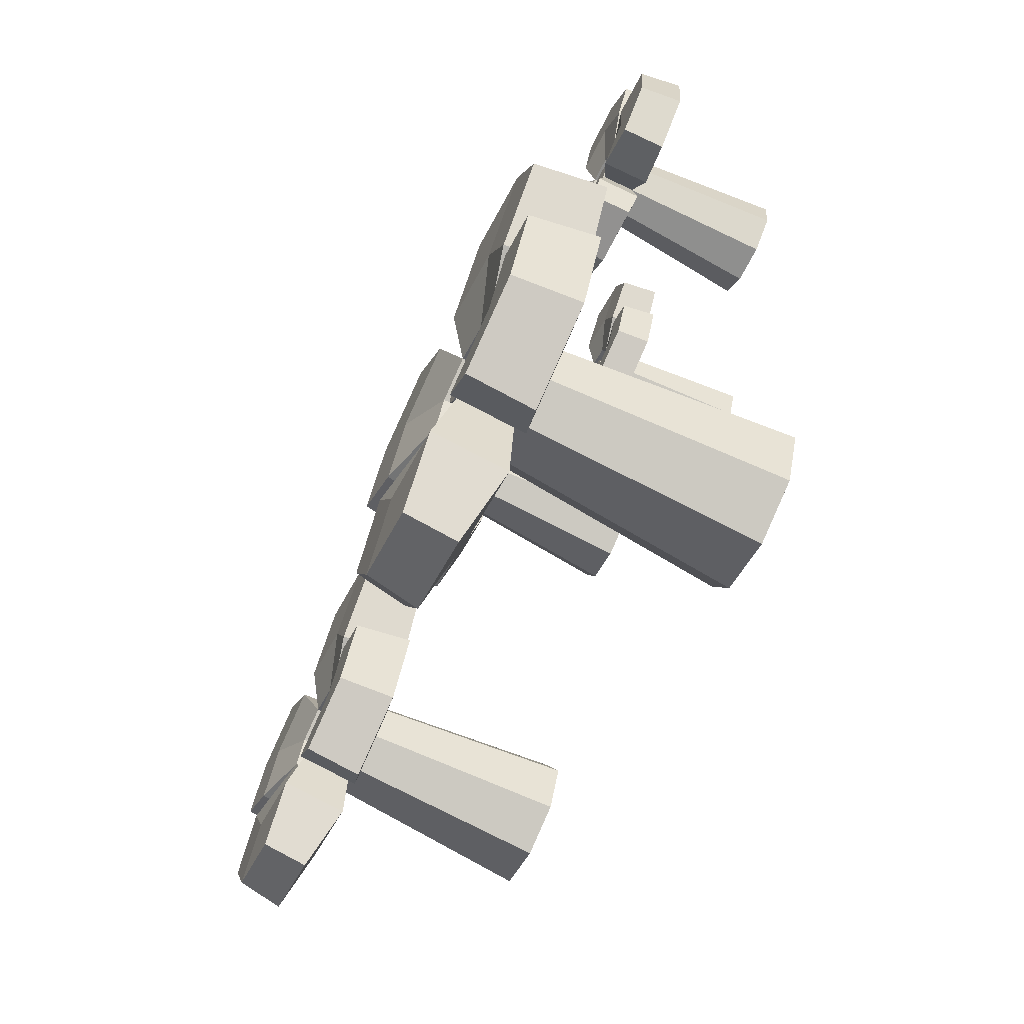
<metadata>
{"format":"obj","ext":"obj","renderer":"f3d","projection":"perspective","resolution":1024,"background":"white","views":[{"elev":-70.1,"azim":-116.2,"up":"+Z"}]}
</metadata>
<code>
g flowers2
v -0.1069 -0.006209 -0.2205
v -0.1069 0.1846 -0.2035
v -0.0701 -0.006209 -0.2052
v -0.08206 0.1846 -0.1932
v -0.05485 -0.006209 -0.1684
v -0.07178 0.1846 -0.1684
v -0.0701 -0.006209 -0.1316
v -0.08206 0.1846 -0.1436
v -0.1069 -0.006209 -0.1164
v -0.1069 0.1846 -0.1333
v -0.1437 -0.006209 -0.1316
v -0.1317 0.1846 -0.1436
v -0.1589 -0.006209 -0.1684
v -0.142 0.1846 -0.1684
v -0.1437 -0.006209 -0.2052
v -0.1317 0.1846 -0.1932
v -0.1069 0.1505 -0.2066
v -0.07992 0.1505 -0.1954
v -0.06875 0.1505 -0.1684
v -0.07992 0.1505 -0.1414
v -0.1069 0.1505 -0.1303
v -0.1339 0.1505 -0.1414
v -0.145 0.1505 -0.1684
v -0.1339 0.1505 -0.1954
v -0.00834 0.1931 -0.267
v -0.0572 0.1931 -0.2872
v -0.0572 0.1596 -0.2932
v 0.0119 0.1931 -0.2181
v -0.004128 0.1596 -0.2712
v 0.01786 0.1596 -0.2181
v -0.0147 0.148 -0.1803
v -0.02107 0.1959 -0.1803
v -0.095 0.1959 -0.2542
v -0.095 0.148 -0.2606
v -0.03822 0.148 -0.2371
v -0.04272 0.1959 -0.2326
v -0.01637 0.1958 -0.07788
v 0.004203 0.1958 -0.1276
v -0.06604 0.1958 -0.05731
v 0.01026 0.1548 -0.1276
v -0.01209 0.1548 -0.0736
v -0.06604 0.1548 -0.05126
v -0.02244 0.1477 -0.1562
v -0.04359 0.1477 -0.1051
v -0.02817 0.1952 -0.1562
v -0.09467 0.1952 -0.08968
v -0.04765 0.1952 -0.1092
v -0.09467 0.1477 -0.08395
v -0.206 0.1975 -0.06917
v -0.1535 0.1975 -0.0474
v -0.2278 0.1975 -0.1217
v -0.1535 0.153 -0.04099
v -0.2105 0.153 -0.06464
v -0.2342 0.153 -0.1217
v -0.1161 0.1464 -0.08434
v -0.169 0.1464 -0.1063
v -0.1648 0.196 -0.1105
v -0.1161 0.196 -0.09028
v -0.191 0.1464 -0.1592
v -0.185 0.196 -0.1592
v -0.1389 0.1538 -0.2831
v -0.1389 0.1955 -0.2765
v -0.1927 0.1955 -0.2542
v -0.215 0.1955 -0.2004
v -0.2216 0.1538 -0.2004
v -0.1974 0.1538 -0.2589
v -0.1156 0.148 -0.2509
v -0.1156 0.1942 -0.245
v -0.1893 0.148 -0.1771
v -0.1678 0.148 -0.2293
v -0.1636 0.1942 -0.2251
v -0.1835 0.1942 -0.1771
v -0.08206 0.1687 -0.1932
v -0.1069 0.1687 -0.2035
v -0.07178 0.1687 -0.1684
v -0.08206 0.1687 -0.1436
v -0.1069 0.1687 -0.1333
v -0.1317 0.1687 -0.1436
v -0.142 0.1687 -0.1684
v -0.1317 0.1687 -0.1932
v -0.09442 0.1687 -0.1809
v -0.1069 0.1687 -0.186
v -0.08926 0.1687 -0.1684
v -0.09442 0.1687 -0.1559
v -0.1069 0.1687 -0.1508
v -0.1194 0.1687 -0.1559
v -0.1245 0.1687 -0.1684
v -0.1194 0.1687 -0.1809
v -0.09442 0.1841 -0.1809
v -0.1069 0.1841 -0.186
v -0.08926 0.1841 -0.1684
v -0.09442 0.1841 -0.1559
v -0.1069 0.1841 -0.1508
v -0.1194 0.1841 -0.1559
v -0.1245 0.1841 -0.1684
v -0.1194 0.1841 -0.1809
v 0.1788 -0.001364 -0.1136
v 0.1788 0.1554 -0.09967
v 0.2091 -0.001364 -0.1011
v 0.1992 0.1554 -0.09122
v 0.2216 -0.001364 -0.07082
v 0.2077 0.1554 -0.07082
v 0.2091 -0.001364 -0.0406
v 0.1992 0.1554 -0.05043
v 0.1788 -0.001364 -0.02808
v 0.1788 0.1554 -0.04198
v 0.1486 -0.001364 -0.0406
v 0.1584 0.1554 -0.05043
v 0.1361 -0.001364 -0.07082
v 0.15 0.1554 -0.07082
v 0.1486 -0.001364 -0.1011
v 0.1584 0.1554 -0.09122
v 0.1788 0.1273 -0.1022
v 0.201 0.1273 -0.09298
v 0.2102 0.1273 -0.07082
v 0.201 0.1273 -0.04867
v 0.1788 0.1273 -0.03949
v 0.1567 0.1273 -0.04867
v 0.1475 0.1273 -0.07082
v 0.1567 0.1273 -0.09298
v 0.2598 0.1623 -0.1518
v 0.2197 0.1623 -0.1684
v 0.2197 0.1348 -0.1733
v 0.2764 0.1623 -0.1116
v 0.2632 0.1348 -0.1552
v 0.2813 0.1348 -0.1116
v 0.2546 0.1253 -0.08059
v 0.2493 0.1647 -0.08059
v 0.1886 0.1647 -0.1413
v 0.1886 0.1253 -0.1466
v 0.2352 0.1253 -0.1272
v 0.2315 0.1647 -0.1235
v 0.2532 0.1646 0.003528
v 0.2701 0.1646 -0.03727
v 0.2124 0.1646 0.02043
v 0.2751 0.1309 -0.03727
v 0.2567 0.1309 0.007045
v 0.2124 0.1309 0.0254
v 0.2482 0.1251 -0.06078
v 0.2308 0.1251 -0.01883
v 0.2435 0.164 -0.06078
v 0.1889 0.164 -0.006162
v 0.2275 0.164 -0.02216
v 0.1889 0.1251 -0.001454
v 0.09743 0.166 0.01068
v 0.1406 0.166 0.02857
v 0.07954 0.166 -0.03249
v 0.1406 0.1294 0.03383
v 0.09371 0.1294 0.0144
v 0.07428 0.1294 -0.03249
v 0.1713 0.124 -0.001773
v 0.1278 0.124 -0.01979
v 0.1313 0.1647 -0.02325
v 0.1713 0.1647 -0.006655
v 0.1098 0.124 -0.0633
v 0.1147 0.1647 -0.0633
v 0.1526 0.13 -0.165
v 0.1526 0.1643 -0.1596
v 0.1083 0.1643 -0.1413
v 0.09003 0.1643 -0.09711
v 0.08464 0.13 -0.09711
v 0.1045 0.13 -0.1451
v 0.1717 0.1253 -0.1385
v 0.1717 0.1633 -0.1337
v 0.1111 0.1253 -0.078
v 0.1289 0.1253 -0.1208
v 0.1323 0.1633 -0.1174
v 0.1159 0.1633 -0.078
v 0.1992 0.1423 -0.09122
v 0.1788 0.1423 -0.09967
v 0.2077 0.1423 -0.07082
v 0.1992 0.1423 -0.05043
v 0.1788 0.1423 -0.04198
v 0.1584 0.1423 -0.05043
v 0.15 0.1423 -0.07082
v 0.1584 0.1423 -0.09122
v 0.1891 0.1423 -0.08107
v 0.1788 0.1423 -0.08531
v 0.1933 0.1423 -0.07082
v 0.1891 0.1423 -0.06058
v 0.1788 0.1423 -0.05634
v 0.1686 0.1423 -0.06058
v 0.1644 0.1423 -0.07082
v 0.1686 0.1423 -0.08107
v 0.1891 0.1549 -0.08107
v 0.1788 0.1549 -0.08531
v 0.1933 0.1549 -0.07082
v 0.1891 0.1549 -0.06058
v 0.1788 0.1549 -0.05634
v 0.1686 0.1549 -0.06058
v 0.1644 0.1549 -0.07082
v 0.1686 0.1549 -0.08107
v 0.04664 -0.002637 0.1211
v 0.04664 0.1195 0.1319
v 0.0702 -0.002637 0.1308
v 0.06254 0.1195 0.1385
v 0.07996 -0.002637 0.1544
v 0.06912 0.1195 0.1544
v 0.0702 -0.002637 0.1779
v 0.06254 0.1195 0.1703
v 0.04664 -0.002637 0.1877
v 0.04664 0.1195 0.1769
v 0.02308 -0.002637 0.1779
v 0.03074 0.1195 0.1703
v 0.01332 -0.002637 0.1544
v 0.02415 0.1195 0.1544
v 0.02308 -0.002637 0.1308
v 0.03074 0.1195 0.1385
v 0.04664 0.09768 0.13
v 0.06391 0.09768 0.1371
v 0.07106 0.09768 0.1544
v 0.06391 0.09768 0.1716
v 0.04664 0.09768 0.1788
v 0.02937 0.09768 0.1716
v 0.02222 0.09768 0.1544
v 0.02937 0.09768 0.1371
v 0.1097 0.1249 0.09128
v 0.07845 0.1249 0.07832
v 0.07845 0.1035 0.07451
v 0.1227 0.1249 0.1226
v 0.1124 0.1035 0.08859
v 0.1265 0.1035 0.1226
v 0.1057 0.09606 0.1468
v 0.1016 0.1268 0.1468
v 0.05425 0.1268 0.09943
v 0.05425 0.09606 0.09535
v 0.09061 0.09606 0.1104
v 0.08772 0.1268 0.1133
v 0.1046 0.1267 0.2123
v 0.1178 0.1267 0.1805
v 0.07279 0.1267 0.2255
v 0.1216 0.1004 0.1805
v 0.1073 0.1004 0.2151
v 0.07279 0.1004 0.2294
v 0.1007 0.0959 0.1622
v 0.08716 0.0959 0.1949
v 0.09704 0.1263 0.1622
v 0.05446 0.1263 0.2048
v 0.08457 0.1263 0.1923
v 0.05446 0.0959 0.2084
v -0.01682 0.1278 0.2179
v 0.01683 0.1278 0.2318
v -0.03076 0.1278 0.1843
v 0.01683 0.09928 0.2359
v -0.01972 0.09928 0.2208
v -0.03486 0.09928 0.1843
v 0.04077 0.09509 0.2082
v 0.006862 0.09509 0.1942
v 0.009553 0.1268 0.1915
v 0.04077 0.1268 0.2044
v -0.007183 0.09509 0.1602
v -0.003378 0.1268 0.1602
v 0.02615 0.09978 0.08096
v 0.02615 0.1265 0.08516
v -0.008307 0.1265 0.09943
v -0.02258 0.1265 0.1339
v -0.02678 0.09978 0.1339
v -0.01128 0.09978 0.09646
v 0.04104 0.09606 0.1016
v 0.04104 0.1257 0.1053
v -0.00614 0.09606 0.1488
v 0.00768 0.09606 0.1154
v 0.01033 0.1257 0.1181
v -0.002396 0.1257 0.1488
v 0.06254 0.1093 0.1385
v 0.04664 0.1093 0.1319
v 0.06912 0.1093 0.1544
v 0.06254 0.1093 0.1703
v 0.04664 0.1093 0.1769
v 0.03074 0.1093 0.1703
v 0.02415 0.1093 0.1544
v 0.03074 0.1093 0.1385
v 0.05462 0.1093 0.1464
v 0.04664 0.1093 0.1431
v 0.05793 0.1093 0.1544
v 0.05462 0.1093 0.1624
v 0.04664 0.1093 0.1657
v 0.03866 0.1093 0.1624
v 0.03535 0.1093 0.1544
v 0.03866 0.1093 0.1464
v 0.05462 0.1192 0.1464
v 0.04664 0.1192 0.1431
v 0.05793 0.1192 0.1544
v 0.05462 0.1192 0.1624
v 0.04664 0.1192 0.1657
v 0.03866 0.1192 0.1624
v 0.03535 0.1192 0.1544
v 0.03866 0.1192 0.1464
v -0.09437 -0.005817 0.003653
v -0.09437 0.08493 0.0117
v -0.07687 -0.005817 0.0109
v -0.08256 0.08493 0.01659
v -0.06962 -0.005817 0.0284
v -0.07767 0.08493 0.0284
v -0.07687 -0.005817 0.0459
v -0.08256 0.08493 0.04021
v -0.09437 -0.005817 0.05315
v -0.09437 0.08493 0.0451
v -0.1119 -0.005817 0.0459
v -0.1062 0.08493 0.04021
v -0.1191 -0.005817 0.0284
v -0.1111 0.08493 0.0284
v -0.1119 -0.005817 0.0109
v -0.1062 0.08493 0.01659
v -0.09437 0.06869 0.01026
v -0.08154 0.06869 0.01557
v -0.07623 0.06869 0.0284
v -0.08154 0.06869 0.04122
v -0.09437 0.06869 0.04654
v -0.1072 0.06869 0.04122
v -0.1125 0.06869 0.0284
v -0.1072 0.06869 0.01557
v -0.0475 0.08894 -0.01846
v -0.07074 0.08894 -0.02809
v -0.07074 0.07301 -0.03092
v -0.03788 0.08894 0.004772
v -0.0455 0.07301 -0.02047
v -0.03505 0.07301 0.004772
v -0.05053 0.06749 0.02274
v -0.05356 0.0903 0.02274
v -0.08871 0.0903 -0.01241
v -0.08871 0.06749 -0.01544
v -0.06171 0.06749 -0.004256
v -0.06385 0.0903 -0.002114
v -0.05132 0.09025 0.07144
v -0.04154 0.09025 0.04783
v -0.07494 0.09025 0.08123
v -0.03866 0.07073 0.04783
v -0.04929 0.07073 0.07348
v -0.07494 0.07073 0.0841
v -0.05421 0.06737 0.03421
v -0.06427 0.06737 0.0585
v -0.05693 0.08993 0.03421
v -0.08855 0.08993 0.06583
v -0.0662 0.08993 0.05657
v -0.08855 0.06737 0.06856
v -0.1415 0.09106 0.07559
v -0.1165 0.09106 0.08594
v -0.1519 0.09106 0.05059
v -0.1165 0.06988 0.08898
v -0.1437 0.06988 0.07774
v -0.1549 0.06988 0.05059
v -0.09872 0.06677 0.06837
v -0.1239 0.06677 0.05794
v -0.1219 0.09034 0.05594
v -0.09872 0.09034 0.06555
v -0.1343 0.06677 0.03276
v -0.1315 0.09034 0.03276
v -0.1096 0.07025 -0.02613
v -0.1096 0.09008 -0.02301
v -0.1352 0.09008 -0.01241
v -0.1458 0.09008 0.01318
v -0.1489 0.07025 0.01318
v -0.1374 0.07025 -0.01462
v -0.09852 0.06749 -0.0108
v -0.09852 0.08949 -0.00802
v -0.1336 0.06749 0.02424
v -0.1233 0.06749 -0.000536
v -0.1213 0.08949 0.00143
v -0.1308 0.08949 0.02424
v -0.08256 0.07734 0.01659
v -0.09437 0.07734 0.0117
v -0.07767 0.07734 0.0284
v -0.08256 0.07734 0.04021
v -0.09437 0.07734 0.0451
v -0.1062 0.07734 0.04021
v -0.1111 0.07734 0.0284
v -0.1062 0.07734 0.01659
v -0.08844 0.07734 0.02247
v -0.09437 0.07734 0.02001
v -0.08598 0.07734 0.0284
v -0.08844 0.07734 0.03433
v -0.09437 0.07734 0.03678
v -0.1003 0.07734 0.03433
v -0.1028 0.07734 0.0284
v -0.1003 0.07734 0.02247
v -0.08844 0.08465 0.02247
v -0.09437 0.08465 0.02001
v -0.08598 0.08465 0.0284
v -0.08844 0.08465 0.03433
v -0.09437 0.08465 0.03678
v -0.1003 0.08465 0.03433
v -0.1028 0.08465 0.0284
v -0.1003 0.08465 0.02247
v -0.1492 -0.001275 0.1942
v -0.1594 0.1182 0.1971
v -0.152 -0.001275 0.2189
v -0.1613 0.1182 0.2138
v -0.1714 -0.001275 0.2345
v -0.1744 0.1182 0.2243
v -0.1962 -0.001275 0.2318
v -0.1911 0.1182 0.2225
v -0.2118 -0.001275 0.2123
v -0.2016 0.1182 0.2093
v -0.209 -0.001275 0.1875
v -0.1998 0.1182 0.1926
v -0.1896 -0.001275 0.1719
v -0.1866 0.1182 0.1821
v -0.1648 -0.001275 0.1747
v -0.1699 0.1182 0.184
v -0.1576 0.09681 0.1966
v -0.1596 0.09681 0.2147
v -0.1739 0.09681 0.2262
v -0.192 0.09681 0.2241
v -0.2034 0.09681 0.2099
v -0.2014 0.09681 0.1917
v -0.1872 0.09681 0.1803
v -0.169 0.09681 0.1823
v -0.1041 0.1235 0.2453
v -0.1004 0.1235 0.2124
v -0.09685 0.1025 0.2114
v -0.13 0.1235 0.266
v -0.1008 0.1025 0.2471
v -0.1289 0.1025 0.2696
v -0.1573 0.09522 0.2566
v -0.1584 0.1253 0.2528
v -0.1268 0.1253 0.1954
v -0.123 0.09522 0.1943
v -0.1273 0.09522 0.2326
v -0.1308 0.1253 0.2306
v -0.2192 0.1252 0.2734
v -0.1857 0.1252 0.2771
v -0.2402 0.1252 0.2471
v -0.1847 0.09949 0.2808
v -0.221 0.09949 0.2767
v -0.2438 0.09949 0.2482
v -0.1732 0.09506 0.2561
v -0.2075 0.09506 0.2523
v -0.1742 0.1248 0.2527
v -0.2257 0.1248 0.2243
v -0.2058 0.1248 0.2492
v -0.2292 0.09506 0.2253
v -0.2574 0.1263 0.1609
v -0.2614 0.1263 0.1963
v -0.2296 0.1263 0.1387
v -0.2652 0.09837 0.1974
v -0.2609 0.09837 0.159
v -0.2307 0.09837 0.1348
v -0.2327 0.09427 0.2123
v -0.2287 0.09427 0.1767
v -0.2254 0.1253 0.1785
v -0.2291 0.1253 0.2113
v -0.2007 0.09427 0.1543
v -0.1996 0.1253 0.1578
v -0.1171 0.09886 0.164
v -0.1211 0.125 0.1652
v -0.1438 0.125 0.1367
v -0.1801 0.125 0.1326
v -0.1812 0.09886 0.1287
v -0.1419 0.09886 0.1331
v -0.1325 0.09523 0.1836
v -0.136 0.1242 0.1846
v -0.1896 0.09523 0.1521
v -0.1545 0.09523 0.156
v -0.1563 0.1242 0.1592
v -0.1886 0.1242 0.1557
v -0.1613 0.1082 0.2138
v -0.1594 0.1082 0.1971
v -0.1744 0.1082 0.2243
v -0.1911 0.1082 0.2225
v -0.2016 0.1082 0.2093
v -0.1998 0.1082 0.1926
v -0.1866 0.1082 0.1821
v -0.1699 0.1082 0.184
v -0.1708 0.1082 0.2085
v -0.1699 0.1082 0.2002
v -0.1774 0.1082 0.2138
v -0.1858 0.1082 0.2129
v -0.1911 0.1082 0.2063
v -0.1902 0.1082 0.1979
v -0.1836 0.1082 0.1926
v -0.1752 0.1082 0.1936
v -0.1708 0.1178 0.2085
v -0.1699 0.1178 0.2002
v -0.1774 0.1178 0.2138
v -0.1858 0.1178 0.2129
v -0.1911 0.1178 0.2063
v -0.1902 0.1178 0.1979
v -0.1836 0.1178 0.1926
v -0.1752 0.1178 0.1936
f 34 33 26 27
f 32 31 30 28
f 43 45 38 40
f 44 43 40 41
f 58 57 49 50
f 56 55 52 53
f 10 8 76 77
f 70 69 65 66
f 68 67 61 62
f 1 3 5 7 9 11 13 15
f 15 24 17 1
f 13 23 24 15
f 11 22 23 13
f 9 21 22 11
f 7 20 21 9
f 5 19 20 7
f 3 18 19 5
f 1 17 18 3
f 27 26 25 29
f 29 25 28 30
f 31 35 29 30
f 36 32 28 25
f 33 36 25 26
f 35 34 27 29
f 18 17 34 35
f 2 4 36 33
f 4 6 32 36
f 19 18 35 31
f 6 19 31 32
f 17 2 33 34
f 40 38 37 41
f 41 37 39 42
f 47 46 39 37
f 48 44 41 42
f 45 47 37 38
f 46 48 42 39
f 10 21 48 46
f 6 8 47 45
f 21 20 44 48
f 8 10 46 47
f 20 19 43 44
f 19 6 45 43
f 52 50 49 53
f 53 49 51 54
f 59 56 53 54
f 60 59 54 51
f 57 60 51 49
f 55 58 50 52
f 21 10 58 55
f 12 14 60 57
f 14 23 59 60
f 23 22 56 59
f 22 21 55 56
f 10 12 57 58
f 65 64 63 66
f 66 63 62 61
f 72 71 63 64
f 71 68 62 63
f 67 70 66 61
f 69 72 64 65
f 23 14 72 69
f 17 24 70 67
f 16 2 68 71
f 14 16 71 72
f 2 17 67 68
f 24 23 69 70
f 73 74 82 81
f 16 14 79 80
f 6 4 73 75
f 12 10 77 78
f 2 16 80 74
f 4 2 74 73
f 8 6 75 76
f 14 12 78 79
f 88 87 95 96
f 74 80 88 82
f 79 78 86 87
f 77 76 84 85
f 75 73 81 83
f 80 79 87 88
f 78 77 85 86
f 76 75 83 84
f 89 90 96 95 94 93 92 91
f 86 85 93 94
f 84 83 91 92
f 81 82 90 89
f 82 88 96 90
f 87 86 94 95
f 85 84 92 93
f 83 81 89 91
f 130 129 122 123
f 128 127 126 124
f 139 141 134 136
f 140 139 136 137
f 154 153 145 146
f 152 151 148 149
f 106 104 172 173
f 166 165 161 162
f 164 163 157 158
f 97 99 101 103 105 107 109 111
f 111 120 113 97
f 109 119 120 111
f 107 118 119 109
f 105 117 118 107
f 103 116 117 105
f 101 115 116 103
f 99 114 115 101
f 97 113 114 99
f 123 122 121 125
f 125 121 124 126
f 127 131 125 126
f 132 128 124 121
f 129 132 121 122
f 131 130 123 125
f 114 113 130 131
f 98 100 132 129
f 100 102 128 132
f 115 114 131 127
f 102 115 127 128
f 113 98 129 130
f 136 134 133 137
f 137 133 135 138
f 143 142 135 133
f 144 140 137 138
f 141 143 133 134
f 142 144 138 135
f 106 117 144 142
f 102 104 143 141
f 117 116 140 144
f 104 106 142 143
f 116 115 139 140
f 115 102 141 139
f 148 146 145 149
f 149 145 147 150
f 155 152 149 150
f 156 155 150 147
f 153 156 147 145
f 151 154 146 148
f 117 106 154 151
f 108 110 156 153
f 110 119 155 156
f 119 118 152 155
f 118 117 151 152
f 106 108 153 154
f 161 160 159 162
f 162 159 158 157
f 168 167 159 160
f 167 164 158 159
f 163 166 162 157
f 165 168 160 161
f 119 110 168 165
f 113 120 166 163
f 112 98 164 167
f 110 112 167 168
f 98 113 163 164
f 120 119 165 166
f 169 170 178 177
f 112 110 175 176
f 102 100 169 171
f 108 106 173 174
f 98 112 176 170
f 100 98 170 169
f 104 102 171 172
f 110 108 174 175
f 184 183 191 192
f 170 176 184 178
f 175 174 182 183
f 173 172 180 181
f 171 169 177 179
f 176 175 183 184
f 174 173 181 182
f 172 171 179 180
f 185 186 192 191 190 189 188 187
f 182 181 189 190
f 180 179 187 188
f 177 178 186 185
f 178 184 192 186
f 183 182 190 191
f 181 180 188 189
f 179 177 185 187
f 226 225 218 219
f 224 223 222 220
f 235 237 230 232
f 236 235 232 233
f 250 249 241 242
f 248 247 244 245
f 202 200 268 269
f 262 261 257 258
f 260 259 253 254
f 193 195 197 199 201 203 205 207
f 207 216 209 193
f 205 215 216 207
f 203 214 215 205
f 201 213 214 203
f 199 212 213 201
f 197 211 212 199
f 195 210 211 197
f 193 209 210 195
f 219 218 217 221
f 221 217 220 222
f 223 227 221 222
f 228 224 220 217
f 225 228 217 218
f 227 226 219 221
f 210 209 226 227
f 194 196 228 225
f 196 198 224 228
f 211 210 227 223
f 198 211 223 224
f 209 194 225 226
f 232 230 229 233
f 233 229 231 234
f 239 238 231 229
f 240 236 233 234
f 237 239 229 230
f 238 240 234 231
f 202 213 240 238
f 198 200 239 237
f 213 212 236 240
f 200 202 238 239
f 212 211 235 236
f 211 198 237 235
f 244 242 241 245
f 245 241 243 246
f 251 248 245 246
f 252 251 246 243
f 249 252 243 241
f 247 250 242 244
f 213 202 250 247
f 204 206 252 249
f 206 215 251 252
f 215 214 248 251
f 214 213 247 248
f 202 204 249 250
f 257 256 255 258
f 258 255 254 253
f 264 263 255 256
f 263 260 254 255
f 259 262 258 253
f 261 264 256 257
f 215 206 264 261
f 209 216 262 259
f 208 194 260 263
f 206 208 263 264
f 194 209 259 260
f 216 215 261 262
f 265 266 274 273
f 208 206 271 272
f 198 196 265 267
f 204 202 269 270
f 194 208 272 266
f 196 194 266 265
f 200 198 267 268
f 206 204 270 271
f 280 279 287 288
f 266 272 280 274
f 271 270 278 279
f 269 268 276 277
f 267 265 273 275
f 272 271 279 280
f 270 269 277 278
f 268 267 275 276
f 281 282 288 287 286 285 284 283
f 278 277 285 286
f 276 275 283 284
f 273 274 282 281
f 274 280 288 282
f 279 278 286 287
f 277 276 284 285
f 275 273 281 283
f 322 321 314 315
f 320 319 318 316
f 331 333 326 328
f 332 331 328 329
f 346 345 337 338
f 344 343 340 341
f 298 296 364 365
f 358 357 353 354
f 356 355 349 350
f 289 291 293 295 297 299 301 303
f 303 312 305 289
f 301 311 312 303
f 299 310 311 301
f 297 309 310 299
f 295 308 309 297
f 293 307 308 295
f 291 306 307 293
f 289 305 306 291
f 315 314 313 317
f 317 313 316 318
f 319 323 317 318
f 324 320 316 313
f 321 324 313 314
f 323 322 315 317
f 306 305 322 323
f 290 292 324 321
f 292 294 320 324
f 307 306 323 319
f 294 307 319 320
f 305 290 321 322
f 328 326 325 329
f 329 325 327 330
f 335 334 327 325
f 336 332 329 330
f 333 335 325 326
f 334 336 330 327
f 298 309 336 334
f 294 296 335 333
f 309 308 332 336
f 296 298 334 335
f 308 307 331 332
f 307 294 333 331
f 340 338 337 341
f 341 337 339 342
f 347 344 341 342
f 348 347 342 339
f 345 348 339 337
f 343 346 338 340
f 309 298 346 343
f 300 302 348 345
f 302 311 347 348
f 311 310 344 347
f 310 309 343 344
f 298 300 345 346
f 353 352 351 354
f 354 351 350 349
f 360 359 351 352
f 359 356 350 351
f 355 358 354 349
f 357 360 352 353
f 311 302 360 357
f 305 312 358 355
f 304 290 356 359
f 302 304 359 360
f 290 305 355 356
f 312 311 357 358
f 361 362 370 369
f 304 302 367 368
f 294 292 361 363
f 300 298 365 366
f 290 304 368 362
f 292 290 362 361
f 296 294 363 364
f 302 300 366 367
f 376 375 383 384
f 362 368 376 370
f 367 366 374 375
f 365 364 372 373
f 363 361 369 371
f 368 367 375 376
f 366 365 373 374
f 364 363 371 372
f 377 378 384 383 382 381 380 379
f 374 373 381 382
f 372 371 379 380
f 369 370 378 377
f 370 376 384 378
f 375 374 382 383
f 373 372 380 381
f 371 369 377 379
f 418 417 410 411
f 416 415 414 412
f 427 429 422 424
f 428 427 424 425
f 442 441 433 434
f 440 439 436 437
f 394 392 460 461
f 454 453 449 450
f 452 451 445 446
f 385 387 389 391 393 395 397 399
f 399 408 401 385
f 397 407 408 399
f 395 406 407 397
f 393 405 406 395
f 391 404 405 393
f 389 403 404 391
f 387 402 403 389
f 385 401 402 387
f 411 410 409 413
f 413 409 412 414
f 415 419 413 414
f 420 416 412 409
f 417 420 409 410
f 419 418 411 413
f 402 401 418 419
f 386 388 420 417
f 388 390 416 420
f 403 402 419 415
f 390 403 415 416
f 401 386 417 418
f 424 422 421 425
f 425 421 423 426
f 431 430 423 421
f 432 428 425 426
f 429 431 421 422
f 430 432 426 423
f 394 405 432 430
f 390 392 431 429
f 405 404 428 432
f 392 394 430 431
f 404 403 427 428
f 403 390 429 427
f 436 434 433 437
f 437 433 435 438
f 443 440 437 438
f 444 443 438 435
f 441 444 435 433
f 439 442 434 436
f 405 394 442 439
f 396 398 444 441
f 398 407 443 444
f 407 406 440 443
f 406 405 439 440
f 394 396 441 442
f 449 448 447 450
f 450 447 446 445
f 456 455 447 448
f 455 452 446 447
f 451 454 450 445
f 453 456 448 449
f 407 398 456 453
f 401 408 454 451
f 400 386 452 455
f 398 400 455 456
f 386 401 451 452
f 408 407 453 454
f 457 458 466 465
f 400 398 463 464
f 390 388 457 459
f 396 394 461 462
f 386 400 464 458
f 388 386 458 457
f 392 390 459 460
f 398 396 462 463
f 472 471 479 480
f 458 464 472 466
f 463 462 470 471
f 461 460 468 469
f 459 457 465 467
f 464 463 471 472
f 462 461 469 470
f 460 459 467 468
f 473 474 480 479 478 477 476 475
f 470 469 477 478
f 468 467 475 476
f 465 466 474 473
f 466 472 480 474
f 471 470 478 479
f 469 468 476 477
f 467 465 473 475

</code>
